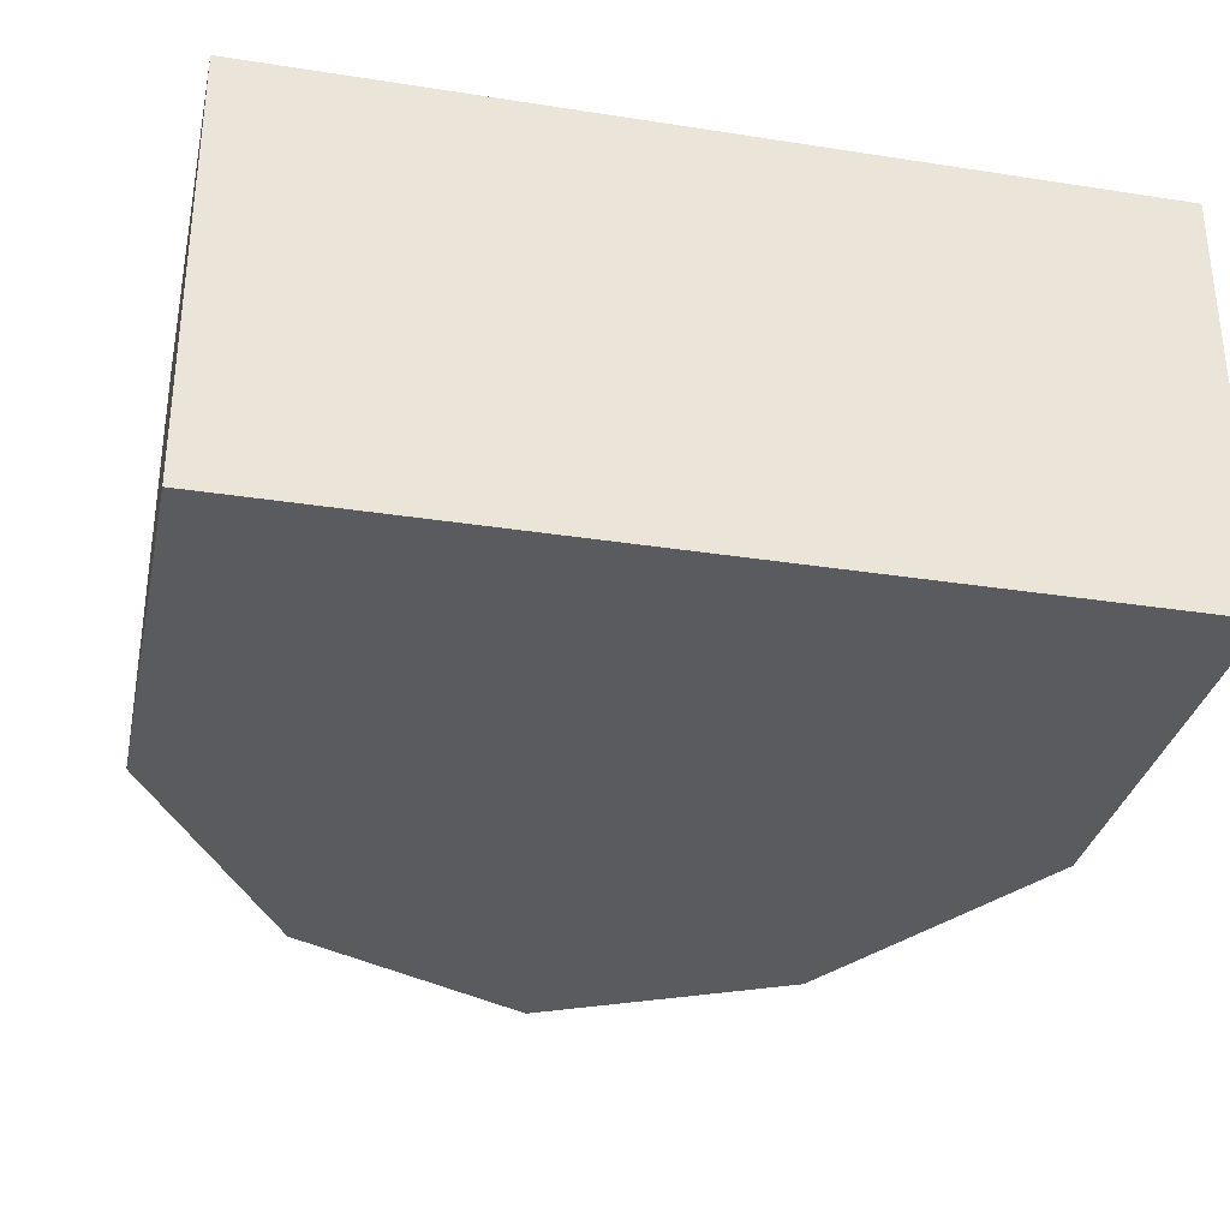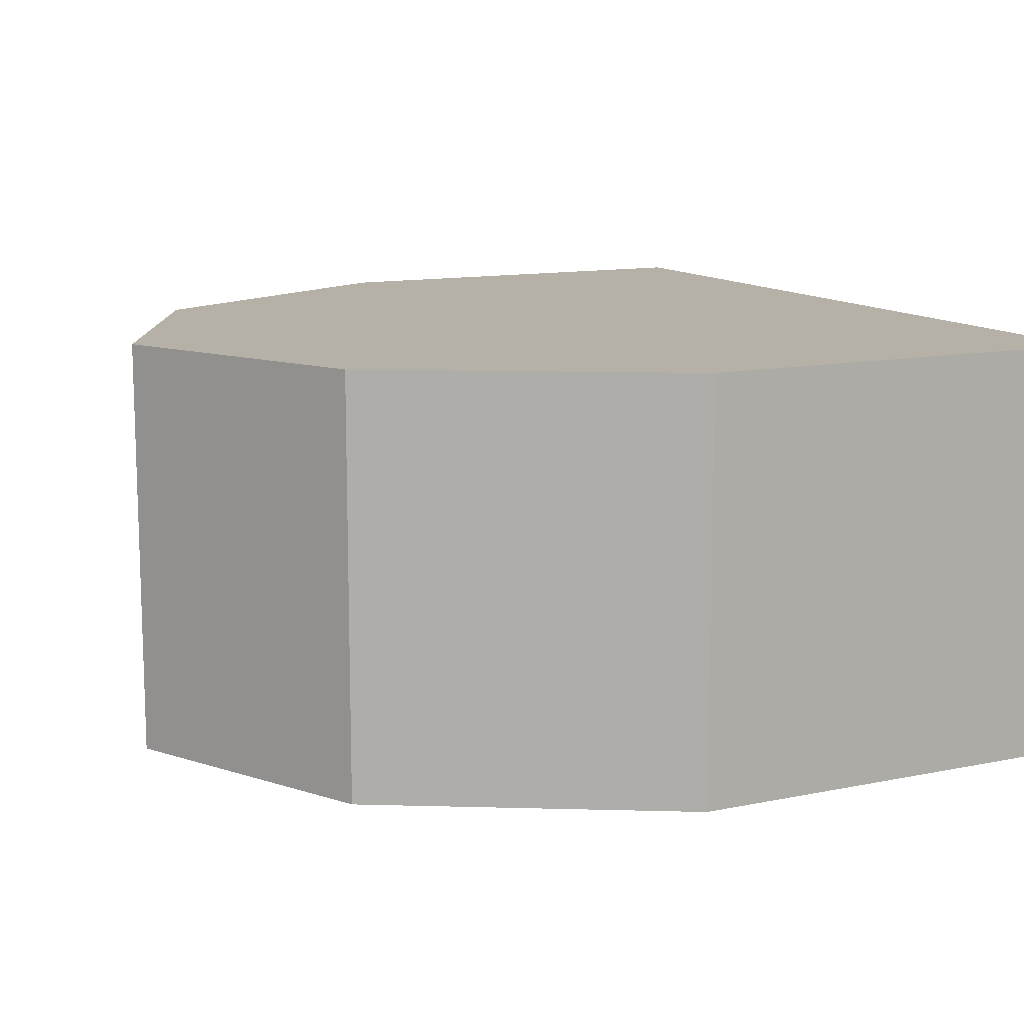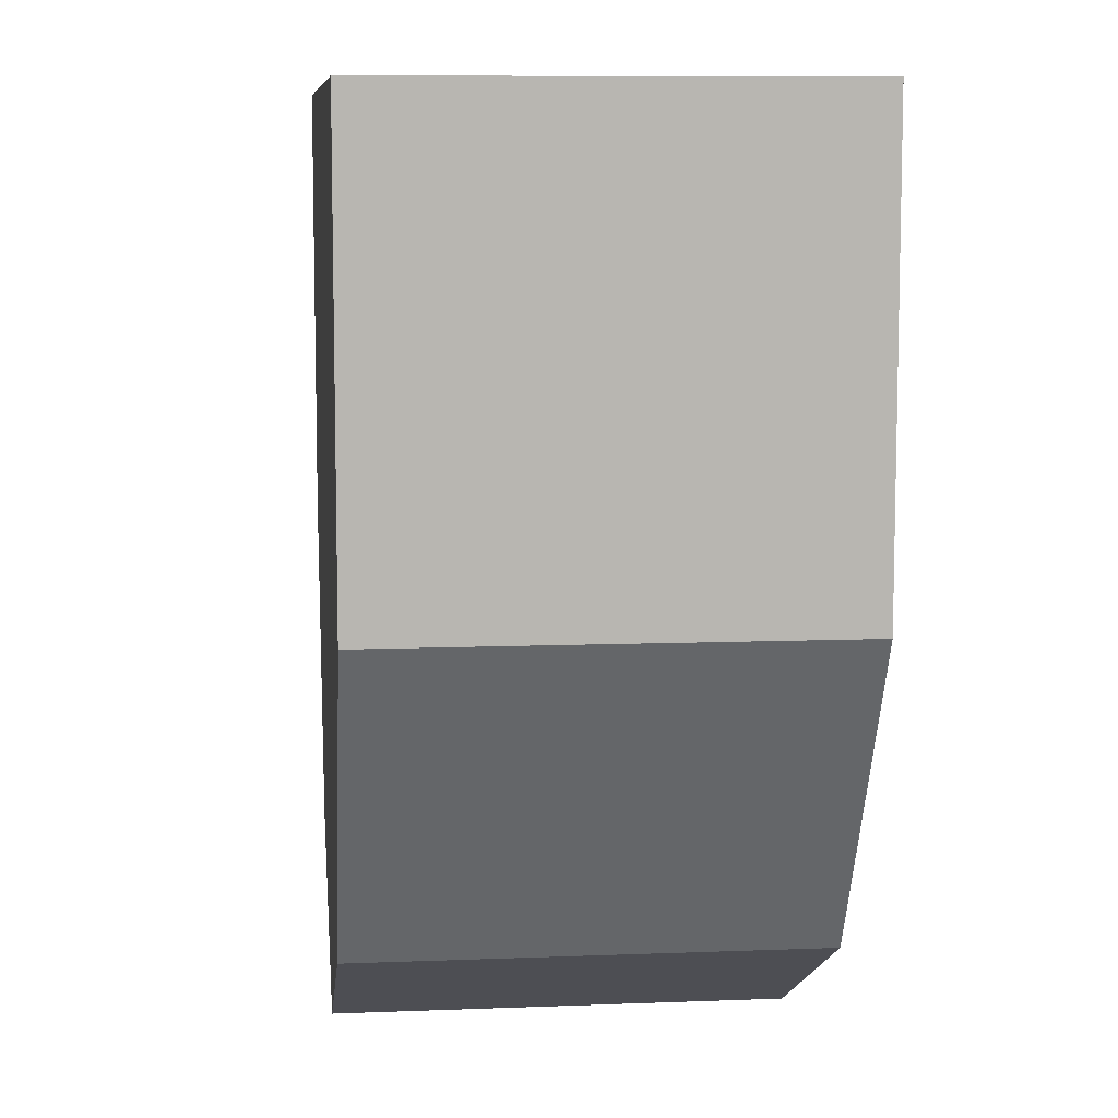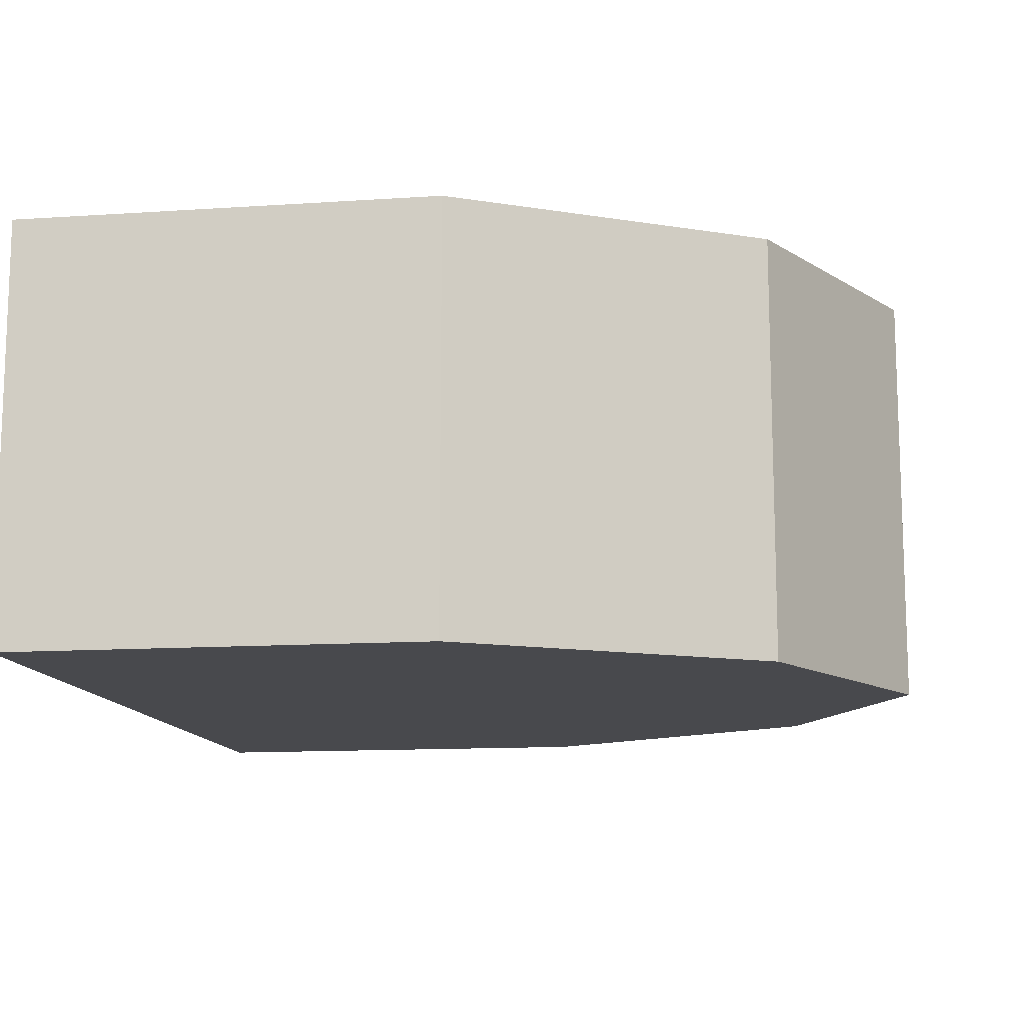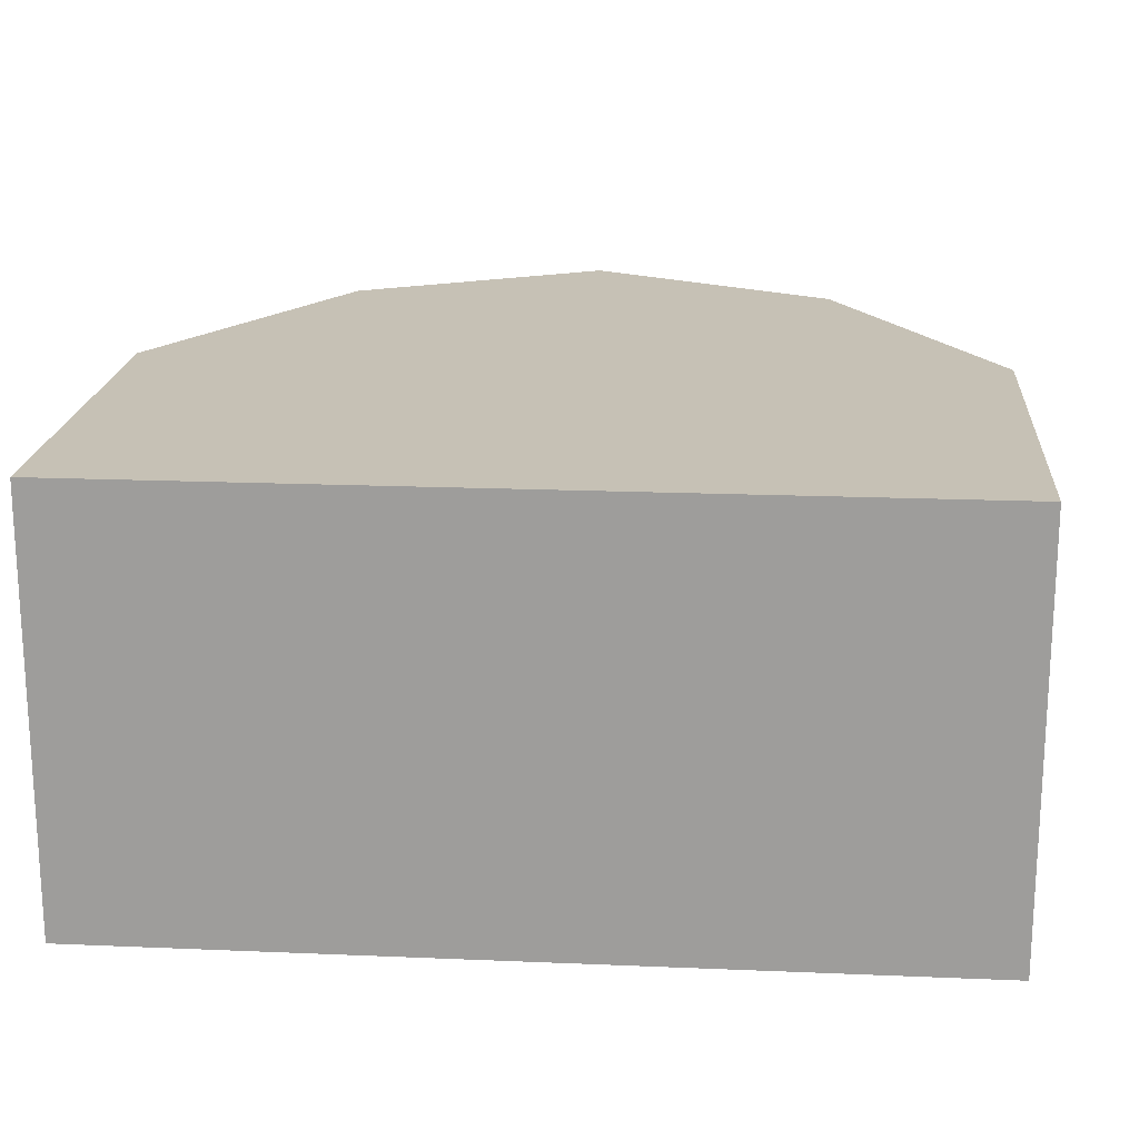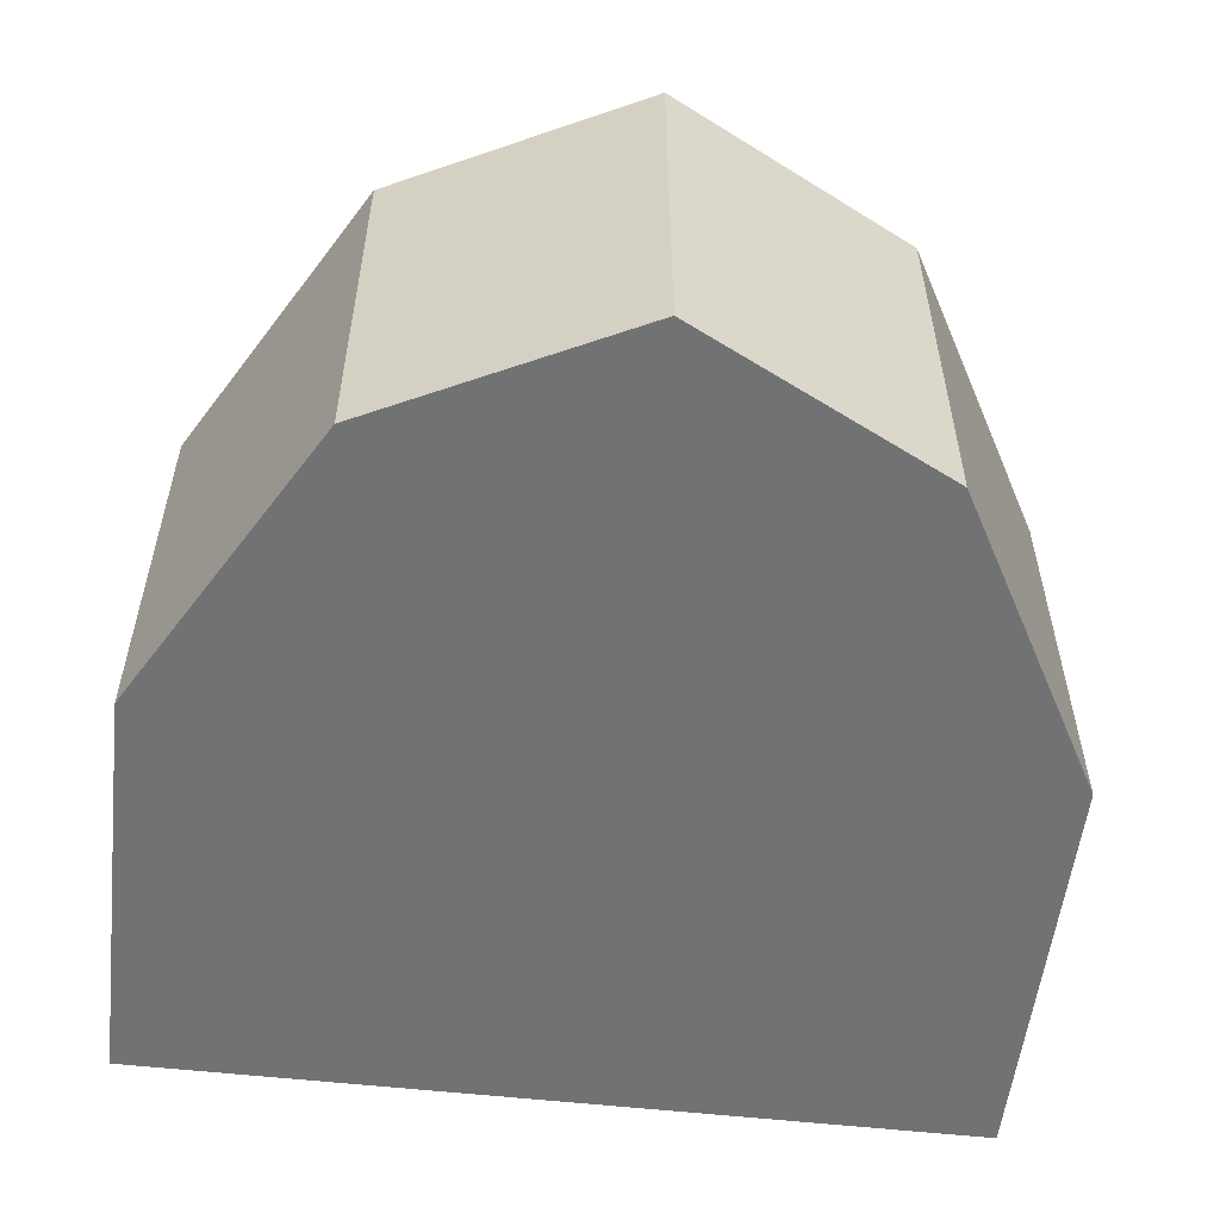
<metadata>
{"format":"obj","ext":"obj","renderer":"f3d","projection":"perspective","resolution":1024,"background":"white","views":[{"elev":-32.5,"azim":167.8,"up":"+Z"},{"elev":12.1,"azim":63.9,"up":"+Z"},{"elev":8.8,"azim":83.9,"up":"+Y"},{"elev":-12.5,"azim":-81.1,"up":"+Z"},{"elev":18.8,"azim":-175.4,"up":"+Z"},{"elev":-55.5,"azim":-6.7,"up":"+Z"}]}
</metadata>
<code>
v 0.6 -0.7 -0.5
v 0.6 -0.7 0.5
v -0.6 -0.7 0.5
v -0.6 -0.7 -0.5
v 1 1 -0.5
v 1 1 0.5
v -1 1 0.5
v -1 1 -0.5
v 0 -1 0.5
v 1 0 0.5
v -1 0 0.5
v -1e-06 1 0.5
v -0 0 0.5
v 0 -1 -0.5
v 1 0 -0.5
v -1 0 -0.5
v 0 1 -0.5
v 0 0 -0.5
v 1 1 1e-06
v -0.5 1 -0.5
v -0.5 1 0.5
v -1 1 -0
v 0.5 1 0.5
v 0.5 1 -0.5
f 9 4 14
f 17 12 23
f 15 19 10
f 12 21 13
f 11 22 16
f 18 4 16
f 13 3 9
f 2 13 9
f 6 23 10
f 16 8 20
f 18 17 24
f 1 18 15
f 14 1 2
f 9 3 4
f 14 2 9
f 19 5 24
f 17 20 21
f 19 24 23
f 23 6 19
f 21 12 17
f 22 7 21
f 20 8 22
f 23 24 17
f 22 21 20
f 2 1 15
f 15 5 19
f 19 6 10
f 10 2 15
f 11 13 21
f 21 7 11
f 4 3 16
f 11 7 22
f 22 8 16
f 16 3 11
f 18 14 4
f 13 11 3
f 2 10 13
f 13 10 23
f 23 12 13
f 20 17 18
f 18 16 20
f 24 5 15
f 15 18 24
f 1 14 18

</code>
